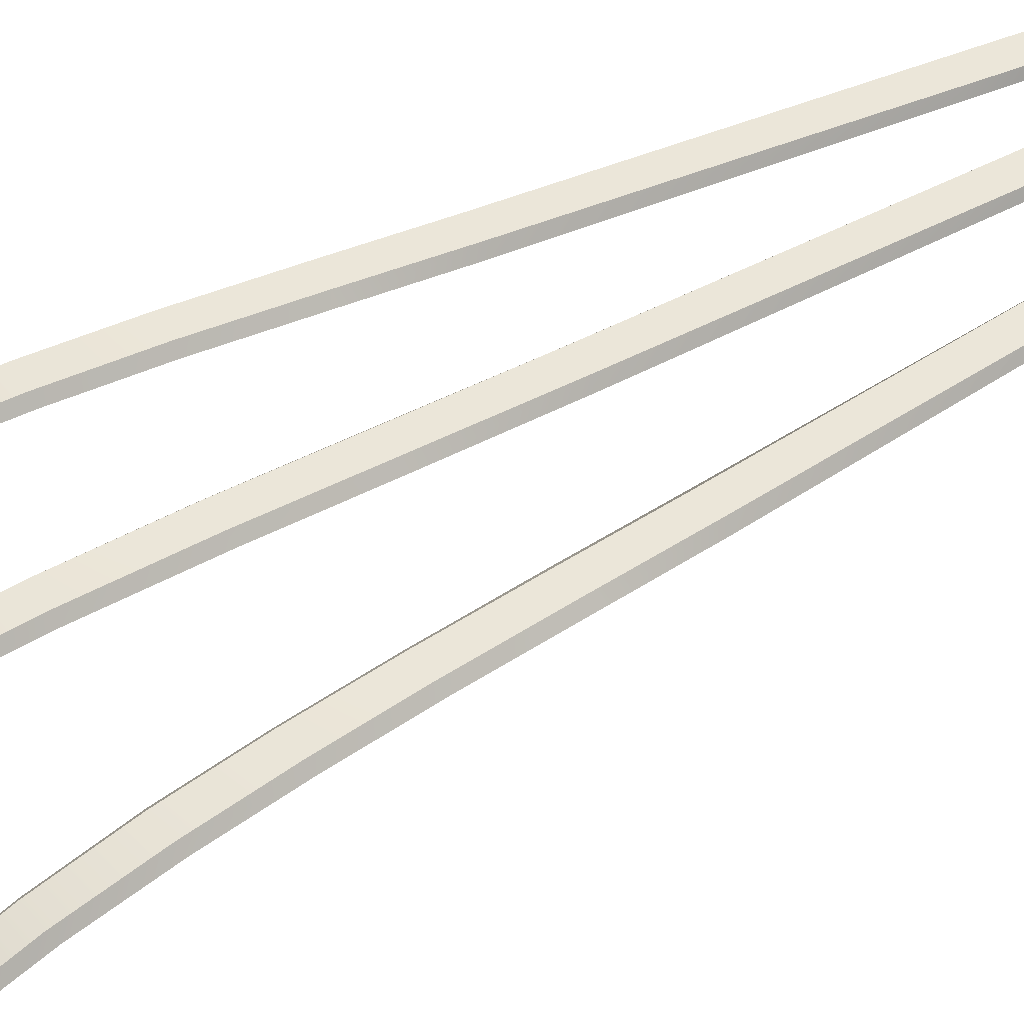
<metadata>
{"format":"obj","ext":"obj","renderer":"f3d","projection":"perspective","resolution":1024,"background":"white","views":[{"elev":47.8,"azim":59.3,"up":"+Y"}]}
</metadata>
<code>
g Weapon_Mesh
v -0.06999 -0.06234 0.4835
v -0.06974 -0.06916 0.4879
v -0.07027 -0.06301 0.4832
v -0.07069 -0.05778 0.4788
v -0.07015 -0.05692 0.4795
v -0.07106 -0.05143 0.4726
v -0.07021 -0.05038 0.4737
v -0.07126 -0.04541 0.466
v -0.07012 -0.04421 0.4673
v -0.07133 -0.03709 0.4556
v -0.06983 -0.03582 0.4575
v -0.07063 -0.02686 0.4382
v -0.06879 -0.02513 0.4404
v -0.06924 -0.01885 0.419
v -0.06723 -0.0167 0.4213
v -0.0668 -0.01118 0.3921
v -0.06467 -0.008468 0.3941
v -0.06416 -0.006279 0.3642
v -0.06189 -0.003427 0.3658
v -0.05886 -0.0006733 0.3367
v -0.06123 -0.00369 0.3356
v -0.05802 -0.002474 0.3055
v -0.05554 0.0005695 0.3062
v -0.05433 -0.002292 0.2712
v -0.05177 0.0006944 0.2719
v -0.05058 -0.002395 0.2376
v -0.04808 0.0005312 0.2383
v -0.03621 0.001156 0.1295
v -0.03765 -0.001764 0.1291
v -0.02812 0.001581 0.05531
v -0.02884 -0.001334 0.05511
v -0.02434 0.00178 0.02064
v -0.02472 -0.001132 0.02054
v -0.06825 -0.06287 0.4834
v -0.06974 -0.06916 0.4879
v -0.0686 -0.06221 0.4836
v -0.06767 -0.0568 0.4797
v -0.06697 -0.05762 0.4792
v -0.06648 -0.0503 0.4741
v -0.0654 -0.05131 0.4732
v -0.06531 -0.04415 0.4679
v -0.06388 -0.04532 0.4668
v -0.06364 -0.03576 0.4581
v -0.06175 -0.03703 0.4566
v -0.06123 -0.02507 0.4412
v -0.05895 -0.02682 0.4395
v -0.0589 -0.01664 0.4222
v -0.05643 -0.01882 0.4204
v -0.05585 -0.008431 0.3951
v -0.05333 -0.01115 0.3936
v -0.0527 -0.003405 0.3668
v -0.05014 -0.006264 0.3657
v -0.04705 -0.003685 0.3372
v -0.04961 -0.0006635 0.3377
v -0.04377 -0.002474 0.3071
v -0.04634 0.0005729 0.3072
v -0.04258 0.0006954 0.2729
v -0.03993 -0.002291 0.2727
v -0.0389 0.0005312 0.2393
v -0.03631 -0.002395 0.2392
v -0.0254 -0.001764 0.1304
v -0.02689 0.001156 0.1305
v -0.01797 -0.001334 0.05631
v -0.01871 0.001581 0.05634
v -0.01449 -0.001132 0.02166
v -0.01489 0.00178 0.02168
v -0.07027 -0.06301 0.4832
v -0.06974 -0.06916 0.4879
v -0.06825 -0.06287 0.4834
v -0.06697 -0.05762 0.4792
v -0.07069 -0.05778 0.4788
v -0.07106 -0.05143 0.4726
v -0.0654 -0.05131 0.4732
v -0.06388 -0.04532 0.4668
v -0.07126 -0.04541 0.466
v -0.06175 -0.03703 0.4566
v -0.07133 -0.03709 0.4556
v -0.07063 -0.02686 0.4382
v -0.05895 -0.02682 0.4395
v -0.05643 -0.01882 0.4204
v -0.06924 -0.01885 0.419
v -0.05333 -0.01115 0.3936
v -0.0668 -0.01118 0.3921
v -0.05014 -0.006264 0.3657
v -0.06416 -0.006279 0.3642
v -0.06123 -0.00369 0.3356
v -0.04705 -0.003685 0.3372
v -0.05802 -0.002474 0.3055
v -0.04377 -0.002474 0.3071
v -0.03993 -0.002291 0.2727
v -0.05433 -0.002292 0.2712
v -0.05058 -0.002395 0.2376
v -0.03631 -0.002395 0.2392
v -0.03765 -0.001764 0.1291
v -0.0254 -0.001764 0.1304
v -0.02884 -0.001334 0.05511
v -0.01797 -0.001334 0.05631
v -0.02472 -0.001132 0.02054
v -0.01449 -0.001132 0.02166
v 0.06966 -0.06232 0.4838
v 0.07077 -0.06915 0.4881
v 0.06931 -0.06299 0.4836
v 0.06804 -0.05775 0.4793
v 0.06873 -0.05689 0.4799
v 0.06649 -0.05139 0.4734
v 0.06757 -0.05036 0.4743
v 0.06501 -0.04536 0.4669
v 0.06642 -0.04418 0.468
v 0.06293 -0.03703 0.4568
v 0.06481 -0.03579 0.4583
v 0.06024 -0.0268 0.4396
v 0.06252 -0.02509 0.4413
v 0.05784 -0.01881 0.4205
v 0.06031 -0.01666 0.4224
v 0.0549 -0.01114 0.3937
v 0.05743 -0.008445 0.3952
v 0.05186 -0.006261 0.3658
v 0.05442 -0.003415 0.3669
v 0.05142 -0.0006694 0.3378
v 0.04886 -0.003682 0.3373
v 0.04563 -0.002474 0.3071
v 0.04821 0.0005695 0.3073
v 0.04185 -0.002292 0.2728
v 0.0445 0.0006944 0.273
v 0.03829 -0.002395 0.2393
v 0.04088 0.0005312 0.2394
v 0.02907 0.001156 0.1305
v 0.02757 -0.001764 0.1305
v 0.02101 0.001582 0.05633
v 0.02026 -0.001333 0.05629
v 0.01725 0.00178 0.02171
v 0.01686 -0.001132 0.02169
v 0.07133 -0.06287 0.4833
v 0.07077 -0.06915 0.4881
v 0.07105 -0.06221 0.4836
v 0.07122 -0.05681 0.4796
v 0.07176 -0.05764 0.4789
v 0.0713 -0.05031 0.4739
v 0.07215 -0.05133 0.4728
v 0.07124 -0.04417 0.4675
v 0.07238 -0.04535 0.4661
v 0.071 -0.03579 0.4576
v 0.07251 -0.03707 0.4557
v 0.07007 -0.02509 0.4405
v 0.07192 -0.02686 0.4384
v 0.06864 -0.01667 0.4215
v 0.07065 -0.01886 0.4192
v 0.06624 -0.008448 0.3943
v 0.06838 -0.01118 0.3922
v 0.06361 -0.003415 0.3659
v 0.06588 -0.00628 0.3643
v 0.06305 -0.003689 0.3358
v 0.06067 -0.0006667 0.3368
v 0.05989 -0.002474 0.3056
v 0.05741 0.0005729 0.3063
v 0.05369 0.0006947 0.272
v 0.05625 -0.002291 0.2713
v 0.05007 0.0005312 0.2384
v 0.05257 -0.002395 0.2377
v 0.03983 -0.001764 0.1291
v 0.03838 0.001156 0.1295
v 0.03114 -0.001333 0.05512
v 0.03042 0.001582 0.05531
v 0.02709 -0.001132 0.02059
v 0.0267 0.00178 0.02069
v 0.06931 -0.06299 0.4836
v 0.07077 -0.06915 0.4881
v 0.07133 -0.06287 0.4833
v 0.07176 -0.05764 0.4789
v 0.06804 -0.05775 0.4793
v 0.06649 -0.05139 0.4734
v 0.07215 -0.05133 0.4728
v 0.07238 -0.04535 0.4661
v 0.06501 -0.04536 0.4669
v 0.07251 -0.03707 0.4557
v 0.06293 -0.03703 0.4568
v 0.06024 -0.0268 0.4396
v 0.07192 -0.02686 0.4384
v 0.07065 -0.01886 0.4192
v 0.05784 -0.01881 0.4205
v 0.06838 -0.01118 0.3922
v 0.0549 -0.01114 0.3937
v 0.06588 -0.00628 0.3643
v 0.05186 -0.006261 0.3658
v 0.04886 -0.003682 0.3373
v 0.06305 -0.003689 0.3358
v 0.04563 -0.002474 0.3071
v 0.05989 -0.002474 0.3056
v 0.05625 -0.002291 0.2713
v 0.04185 -0.002292 0.2728
v 0.03829 -0.002395 0.2393
v 0.05257 -0.002395 0.2377
v 0.02757 -0.001764 0.1305
v 0.03983 -0.001764 0.1291
v 0.02026 -0.001333 0.05629
v 0.03114 -0.001333 0.05512
v 0.01686 -0.001132 0.02169
v 0.02709 -0.001132 0.02059
v -0.0007064 -0.06425 0.5084
v 1.923e-08 -0.07119 0.5133
v -0.001035 -0.06489 0.5081
v -0.001882 -0.0597 0.5035
v -0.001257 -0.05885 0.5042
v -0.002853 -0.05332 0.4972
v -0.001881 -0.05227 0.4983
v -0.003706 -0.04726 0.4904
v -0.002423 -0.04606 0.4918
v -0.004831 -0.03863 0.4799
v -0.003119 -0.0374 0.4817
v -0.005884 -0.02787 0.4625
v -0.003805 -0.02616 0.4646
v -0.006502 -0.01793 0.4405
v -0.004232 -0.01563 0.4425
v -0.006776 -0.0107 0.4171
v -0.004435 -0.007991 0.419
v -0.007053 -0.005175 0.3892
v -0.004623 -0.002321 0.3907
v -0.004654 0.0004149 0.361
v -0.007134 -0.002603 0.3601
v -0.007199 -0.001581 0.3223
v -0.004641 0.001461 0.323
v -0.007188 -0.001775 0.2844
v -0.004618 0.001214 0.2848
v -0.007056 -0.001931 0.2406
v -0.004629 0.0009938 0.241
v -0.00469 0.001387 0.131
v -0.0061 -0.001532 0.1308
v -0.004732 0.001655 0.05601
v -0.005449 -0.00126 0.05589
v -0.004751 0.00178 0.02099
v -0.005145 -0.001132 0.02093
v 0.001048 -0.06475 0.5081
v 1.923e-08 -0.07119 0.5133
v 0.0007135 -0.06413 0.5084
v 0.00126 -0.05875 0.5042
v 0.001891 -0.05956 0.5035
v 0.001882 -0.05221 0.4982
v 0.002859 -0.05322 0.4972
v 0.002423 -0.04603 0.4918
v 0.00371 -0.04721 0.4904
v 0.003119 -0.03738 0.4817
v 0.004832 -0.03862 0.4799
v 0.003806 -0.02613 0.4646
v 0.005884 -0.02788 0.4625
v 0.004233 -0.01561 0.4425
v 0.006502 -0.01794 0.4405
v 0.004435 -0.007975 0.419
v 0.006775 -0.01071 0.4171
v 0.004623 -0.002311 0.3907
v 0.007053 -0.005177 0.3892
v 0.007133 -0.002603 0.3601
v 0.004654 0.000421 0.361
v 0.007199 -0.001581 0.3223
v 0.004641 0.001464 0.3229
v 0.004618 0.001215 0.2848
v 0.007188 -0.001775 0.2844
v 0.004629 0.0009938 0.241
v 0.007056 -0.001931 0.2406
v 0.0061 -0.001532 0.1308
v 0.00469 0.001387 0.131
v 0.005449 -0.00126 0.05589
v 0.004732 0.001655 0.05601
v 0.005145 -0.001132 0.02093
v 0.004751 0.00178 0.02099
v -0.001035 -0.06489 0.5081
v 1.923e-08 -0.07119 0.5133
v 0.001048 -0.06475 0.5081
v 0.001891 -0.05956 0.5035
v -0.001882 -0.0597 0.5035
v -0.002853 -0.05332 0.4972
v 0.002859 -0.05322 0.4972
v 0.00371 -0.04721 0.4904
v -0.003706 -0.04726 0.4904
v 0.004832 -0.03862 0.4799
v -0.004831 -0.03863 0.4799
v -0.005884 -0.02787 0.4625
v 0.005884 -0.02788 0.4625
v 0.006502 -0.01794 0.4405
v -0.006502 -0.01793 0.4405
v 0.006775 -0.01071 0.4171
v -0.006776 -0.0107 0.4171
v 0.007053 -0.005177 0.3892
v -0.007053 -0.005175 0.3892
v -0.007134 -0.002603 0.3601
v 0.007133 -0.002603 0.3601
v -0.007199 -0.001581 0.3223
v 0.007199 -0.001581 0.3223
v 0.007188 -0.001775 0.2844
v -0.007188 -0.001775 0.2844
v -0.007056 -0.001931 0.2406
v 0.007056 -0.001931 0.2406
v -0.0061 -0.001532 0.1308
v 0.0061 -0.001532 0.1308
v -0.005449 -0.00126 0.05589
v 0.005449 -0.00126 0.05589
v -0.005145 -0.001132 0.02093
v 0.005145 -0.001132 0.02093
v 0.005145 -0.001132 0.02093
v 0.005145 -0.001132 -6.492e-05
v -0.005145 -0.001132 -6.492e-05
v -0.005145 -0.001132 0.02093
v 0.004751 0.00178 0.02099
v 0.004751 0.00178 -4.864e-09
v 0.005145 -0.001132 -6.492e-05
v 0.005145 -0.001132 0.02093
v -0.005145 -0.001132 0.02093
v -0.005145 -0.001132 -6.492e-05
v -0.004751 0.00178 -4.864e-09
v -0.004751 0.00178 0.02099
v -0.004751 0.00178 0.02099
v -0.004751 0.00178 -4.864e-09
v -9.88e-10 0.00178 -4.864e-09
v -9.88e-10 0.00178 0.02099
v 0.004751 0.00178 0.02099
v 0.004751 0.00178 -4.864e-09
v 0.02709 -0.001132 0.02059
v 0.02472 -0.0009033 -0.0001834
v 0.01473 -0.0009033 0.0008949
v 0.01686 -0.001132 0.02169
v 0.0267 0.00178 0.02069
v 0.02434 0.002009 -8.091e-05
v 0.02472 -0.0009033 -0.0001834
v 0.02709 -0.001132 0.02059
v 0.01686 -0.001132 0.02169
v 0.01473 -0.0009033 0.0008949
v 0.01513 0.002009 0.000913
v 0.01725 0.00178 0.02171
v 0.01725 0.00178 0.02171
v 0.01513 0.002009 0.000913
v 0.01973 0.002009 0.000416
v 0.02198 0.00178 0.0212
v 0.0267 0.00178 0.02069
v 0.02434 0.002009 -8.091e-05
v -0.01449 -0.001132 0.02166
v -0.01228 -0.0008975 0.0003266
v -0.02226 -0.0008972 -0.0007685
v -0.02472 -0.001132 0.02054
v -0.01489 0.00178 0.02168
v -0.01267 0.002015 0.0003439
v -0.01228 -0.0008975 0.0003266
v -0.01449 -0.001132 0.02166
v -0.02472 -0.001132 0.02054
v -0.02226 -0.0008972 -0.0007685
v -0.02187 0.002015 -0.0006653
v -0.02434 0.00178 0.02064
v -0.02434 0.00178 0.02064
v -0.02187 0.002015 -0.0006653
v -0.01727 0.002015 -0.0001607
v -0.01961 0.00178 0.02116
v -0.01489 0.00178 0.02168
v -0.01267 0.002015 0.0003439
v 0.02101 0.001582 0.05633
v 0.01725 0.00178 0.02171
v 0.02198 0.00178 0.0212
v 0.02571 0.001582 0.05582
v 0.0267 0.00178 0.02069
v 0.03042 0.001582 0.05531
v 0.02907 0.001156 0.1305
v 0.03372 0.001156 0.13
v 0.03838 0.001156 0.1295
v 0.04547 0.0005312 0.2389
v 0.05007 0.0005312 0.2384
v 0.04088 0.0005312 0.2394
v 0.05369 0.0006947 0.272
v 0.0491 0.0006925 0.2725
v 0.0445 0.0006944 0.273
v 0.05741 0.0005729 0.3063
v 0.05281 0.0005649 0.3068
v 0.04821 0.0005695 0.3073
v 0.06067 -0.0006667 0.3368
v 0.05604 -0.0006779 0.3373
v 0.05142 -0.0006694 0.3378
v 0.05902 -0.003427 0.3664
v 0.06361 -0.003415 0.3659
v 0.05442 -0.003415 0.3669
v 0.06624 -0.008448 0.3943
v 0.06184 -0.008453 0.3947
v 0.05743 -0.008445 0.3952
v 0.06864 -0.01667 0.4215
v 0.06447 -0.01667 0.4219
v 0.06031 -0.01666 0.4224
v 0.07007 -0.02509 0.4405
v 0.06629 -0.02509 0.4409
v 0.06252 -0.02509 0.4413
v 0.071 -0.03579 0.4576
v 0.06791 -0.03579 0.458
v 0.06481 -0.03579 0.4583
v 0.07124 -0.04417 0.4675
v 0.06883 -0.04418 0.4678
v 0.06642 -0.04418 0.468
v 0.0713 -0.05031 0.4739
v 0.06943 -0.05033 0.4741
v 0.06757 -0.05036 0.4743
v 0.07122 -0.05681 0.4796
v 0.06998 -0.05685 0.4798
v 0.06873 -0.05689 0.4799
v 0.07105 -0.06221 0.4836
v 0.07035 -0.06227 0.4837
v 0.06966 -0.06232 0.4838
v 0.07077 -0.06915 0.4881
v -0.004732 0.001655 0.05601
v -0.004751 0.00178 0.02099
v -9.88e-10 0.00178 0.02099
v 2.036e-09 0.001655 0.05601
v 0.004751 0.00178 0.02099
v 0.004732 0.001655 0.05601
v -0.00469 0.001387 0.131
v 8.512e-09 0.001387 0.131
v 0.00469 0.001387 0.131
v 1.801e-08 0.0009938 0.241
v 0.004629 0.0009938 0.241
v -0.004629 0.0009938 0.241
v 0.004618 0.001215 0.2848
v -1.862e-08 0.001211 0.2848
v -0.004618 0.001214 0.2848
v 0.004641 0.001464 0.3229
v -1.862e-08 0.001454 0.3229
v -0.004641 0.001461 0.323
v 0.004654 0.000421 0.361
v -2.09e-08 0.0004058 0.361
v -0.004654 0.0004149 0.361
v 1.816e-08 -0.002323 0.3907
v 0.004623 -0.002311 0.3907
v -0.004623 -0.002321 0.3907
v 0.004435 -0.007975 0.419
v 1.369e-07 -0.007987 0.419
v -0.004435 -0.007991 0.419
v 0.004233 -0.01561 0.4425
v 2.523e-07 -0.01562 0.4425
v -0.004232 -0.01563 0.4425
v 0.003806 -0.02613 0.4646
v 2.907e-07 -0.02615 0.4646
v -0.003805 -0.02616 0.4646
v 0.003119 -0.03738 0.4817
v 2.527e-07 -0.03739 0.4817
v -0.003119 -0.0374 0.4817
v 0.002423 -0.04603 0.4918
v 1.923e-08 -0.04605 0.4918
v -0.002423 -0.04606 0.4918
v 0.001882 -0.05221 0.4982
v 7.585e-07 -0.05225 0.4983
v -0.001881 -0.05227 0.4983
v 0.00126 -0.05875 0.5042
v 1.926e-06 -0.05881 0.5042
v -0.001257 -0.05885 0.5042
v 0.0007135 -0.06413 0.5084
v 3.56e-06 -0.06419 0.5084
v -0.0007064 -0.06425 0.5084
v 1.923e-08 -0.07119 0.5133
v -0.02812 0.001581 0.05531
v -0.02434 0.00178 0.02064
v -0.01961 0.00178 0.02116
v -0.02342 0.001581 0.05582
v -0.01489 0.00178 0.02168
v -0.01871 0.001581 0.05634
v -0.03621 0.001156 0.1295
v -0.03155 0.001156 0.13
v -0.02689 0.001156 0.1305
v -0.04349 0.0005312 0.2388
v -0.0389 0.0005312 0.2393
v -0.04808 0.0005312 0.2383
v -0.04258 0.0006954 0.2729
v -0.04717 0.0006925 0.2724
v -0.05177 0.0006944 0.2719
v -0.04634 0.0005729 0.3072
v -0.05094 0.0005649 0.3067
v -0.05554 0.0005695 0.3062
v -0.04961 -0.0006635 0.3377
v -0.05423 -0.0006782 0.3372
v -0.05886 -0.0006733 0.3367
v -0.0573 -0.003428 0.3663
v -0.0527 -0.003405 0.3668
v -0.06189 -0.003427 0.3658
v -0.05585 -0.008431 0.3951
v -0.06026 -0.008455 0.3946
v -0.06467 -0.008468 0.3941
v -0.0589 -0.01664 0.4222
v -0.06306 -0.01667 0.4218
v -0.06723 -0.0167 0.4213
v -0.06123 -0.02507 0.4412
v -0.06501 -0.0251 0.4408
v -0.06879 -0.02513 0.4404
v -0.06364 -0.03576 0.4581
v -0.06673 -0.03579 0.4578
v -0.06983 -0.03582 0.4575
v -0.06531 -0.04415 0.4679
v -0.06771 -0.04418 0.4676
v -0.07012 -0.04421 0.4673
v -0.06648 -0.0503 0.4741
v -0.06835 -0.05034 0.4739
v -0.07021 -0.05038 0.4737
v -0.06767 -0.0568 0.4797
v -0.06891 -0.05686 0.4796
v -0.07015 -0.05692 0.4795
v -0.0686 -0.06221 0.4836
v -0.0693 -0.06227 0.4835
v -0.06999 -0.06234 0.4835
v -0.06974 -0.06916 0.4879
g Weapon_Mesh_0
f 3 2 1
f 4 3 1
f 5 4 1
f 6 4 5
f 7 6 5
f 8 6 7
f 9 8 7
f 10 8 9
f 11 10 9
f 12 10 11
f 13 12 11
f 14 12 13
f 15 14 13
f 16 14 15
f 17 16 15
f 18 16 17
f 19 18 17
f 18 19 20
f 21 18 20
f 22 21 20
f 23 22 20
f 24 22 23
f 25 24 23
f 26 24 25
f 27 26 25
f 26 27 28
f 29 26 28
f 29 28 30
f 31 29 30
f 31 30 32
f 33 31 32
f 36 35 34
f 36 34 37
f 34 38 37
f 37 38 39
f 38 40 39
f 39 40 41
f 40 42 41
f 41 42 43
f 42 44 43
f 43 44 45
f 44 46 45
f 45 46 47
f 46 48 47
f 47 48 49
f 48 50 49
f 49 50 51
f 50 52 51
f 51 52 53
f 54 51 53
f 53 55 54
f 55 56 54
f 56 55 57
f 55 58 57
f 57 58 59
f 58 60 59
f 59 60 61
f 62 59 61
f 62 61 63
f 64 62 63
f 64 63 65
f 66 64 65
f 69 68 67
f 69 67 70
f 67 71 70
f 70 71 72
f 73 70 72
f 74 73 72
f 75 74 72
f 74 75 76
f 75 77 76
f 77 78 76
f 78 79 76
f 80 79 78
f 81 80 78
f 82 80 81
f 83 82 81
f 84 82 83
f 85 84 83
f 85 86 84
f 86 87 84
f 87 86 88
f 89 87 88
f 90 89 88
f 91 90 88
f 90 91 92
f 93 90 92
f 93 92 94
f 95 93 94
f 95 94 96
f 97 95 96
f 97 96 98
f 99 97 98
f 102 101 100
f 103 102 100
f 104 103 100
f 105 103 104
f 106 105 104
f 107 105 106
f 108 107 106
f 109 107 108
f 110 109 108
f 111 109 110
f 112 111 110
f 113 111 112
f 114 113 112
f 115 113 114
f 116 115 114
f 117 115 116
f 118 117 116
f 117 118 119
f 120 117 119
f 121 120 119
f 122 121 119
f 123 121 122
f 124 123 122
f 125 123 124
f 126 125 124
f 125 126 127
f 128 125 127
f 128 127 129
f 130 128 129
f 130 129 131
f 132 130 131
f 135 134 133
f 135 133 136
f 133 137 136
f 136 137 138
f 137 139 138
f 138 139 140
f 139 141 140
f 140 141 142
f 141 143 142
f 142 143 144
f 143 145 144
f 144 145 146
f 145 147 146
f 146 147 148
f 147 149 148
f 148 149 150
f 149 151 150
f 150 151 152
f 153 150 152
f 152 154 153
f 154 155 153
f 155 154 156
f 154 157 156
f 156 157 158
f 157 159 158
f 158 159 160
f 161 158 160
f 161 160 162
f 163 161 162
f 163 162 164
f 165 163 164
f 168 167 166
f 168 166 169
f 166 170 169
f 169 170 171
f 172 169 171
f 173 172 171
f 174 173 171
f 173 174 175
f 174 176 175
f 176 177 175
f 177 178 175
f 179 178 177
f 180 179 177
f 181 179 180
f 182 181 180
f 183 181 182
f 184 183 182
f 184 185 183
f 185 186 183
f 186 185 187
f 188 186 187
f 189 188 187
f 190 189 187
f 189 190 191
f 192 189 191
f 192 191 193
f 194 192 193
f 194 193 195
f 196 194 195
f 196 195 197
f 198 196 197
f 201 200 199
f 202 201 199
f 203 202 199
f 204 202 203
f 205 204 203
f 206 204 205
f 207 206 205
f 208 206 207
f 209 208 207
f 210 208 209
f 211 210 209
f 212 210 211
f 213 212 211
f 214 212 213
f 215 214 213
f 216 214 215
f 217 216 215
f 216 217 218
f 219 216 218
f 220 219 218
f 221 220 218
f 222 220 221
f 223 222 221
f 224 222 223
f 225 224 223
f 224 225 226
f 227 224 226
f 227 226 228
f 229 227 228
f 229 228 230
f 231 229 230
f 234 233 232
f 234 232 235
f 232 236 235
f 235 236 237
f 236 238 237
f 237 238 239
f 238 240 239
f 239 240 241
f 240 242 241
f 241 242 243
f 242 244 243
f 243 244 245
f 244 246 245
f 245 246 247
f 246 248 247
f 247 248 249
f 248 250 249
f 249 250 251
f 252 249 251
f 251 253 252
f 253 254 252
f 254 253 255
f 253 256 255
f 255 256 257
f 256 258 257
f 257 258 259
f 260 257 259
f 260 259 261
f 262 260 261
f 262 261 263
f 264 262 263
f 267 266 265
f 267 265 268
f 265 269 268
f 268 269 270
f 271 268 270
f 272 271 270
f 273 272 270
f 272 273 274
f 273 275 274
f 275 276 274
f 276 277 274
f 278 277 276
f 279 278 276
f 280 278 279
f 281 280 279
f 282 280 281
f 283 282 281
f 283 284 282
f 284 285 282
f 285 284 286
f 287 285 286
f 288 287 286
f 289 288 286
f 288 289 290
f 291 288 290
f 291 290 292
f 293 291 292
f 293 292 294
f 295 293 294
f 295 294 296
f 297 295 296
f 300 299 298
f 301 300 298
f 304 303 302
f 305 304 302
f 308 307 306
f 309 308 306
f 312 311 310
f 313 312 310
f 313 314 312
f 314 315 312
f 318 317 316
f 319 318 316
f 322 321 320
f 323 322 320
f 326 325 324
f 327 326 324
f 330 329 328
f 331 330 328
f 331 332 330
f 332 333 330
f 336 335 334
f 337 336 334
f 340 339 338
f 341 340 338
f 344 343 342
f 345 344 342
f 348 347 346
f 349 348 346
f 349 350 348
f 350 351 348
f 354 353 352
f 355 354 352
f 354 355 356
f 355 357 356
f 355 352 358
f 355 359 357
f 359 355 358
f 359 360 357
f 359 358 361
f 359 361 360
f 361 362 360
f 358 363 361
f 364 362 361
f 365 361 363
f 365 364 361
f 366 365 363
f 367 364 365
f 368 365 366
f 368 367 365
f 369 368 366
f 370 367 368
f 371 368 369
f 371 370 368
f 372 371 369
f 371 373 370
f 371 372 373
f 373 374 370
f 372 375 373
f 374 373 376
f 373 375 377
f 373 377 376
f 375 378 377
f 376 377 379
f 377 378 380
f 377 380 379
f 378 381 380
f 379 380 382
f 380 381 383
f 380 383 382
f 381 384 383
f 382 383 385
f 383 384 386
f 383 386 385
f 384 387 386
f 385 386 388
f 386 387 389
f 386 389 388
f 387 390 389
f 388 389 391
f 389 390 392
f 389 392 391
f 390 393 392
f 391 392 394
f 392 393 395
f 392 395 394
f 393 396 395
f 394 395 397
f 395 396 398
f 395 398 397
f 396 399 398
f 398 400 397
f 398 399 400
f 403 402 401
f 404 403 401
f 403 404 405
f 404 406 405
f 404 401 407
f 404 408 406
f 408 404 407
f 408 409 406
f 408 407 410
f 408 410 409
f 410 411 409
f 407 412 410
f 413 411 410
f 414 410 412
f 414 413 410
f 415 414 412
f 416 413 414
f 417 414 415
f 417 416 414
f 418 417 415
f 419 416 417
f 420 417 418
f 420 419 417
f 421 420 418
f 420 422 419
f 420 421 422
f 422 423 419
f 421 424 422
f 423 422 425
f 422 424 426
f 422 426 425
f 424 427 426
f 425 426 428
f 426 427 429
f 426 429 428
f 427 430 429
f 428 429 431
f 429 430 432
f 429 432 431
f 430 433 432
f 431 432 434
f 432 433 435
f 432 435 434
f 433 436 435
f 434 435 437
f 435 436 438
f 435 438 437
f 436 439 438
f 437 438 440
f 438 439 441
f 438 441 440
f 439 442 441
f 440 441 443
f 441 442 444
f 441 444 443
f 442 445 444
f 443 444 446
f 444 445 447
f 444 447 446
f 445 448 447
f 447 449 446
f 447 448 449
f 452 451 450
f 453 452 450
f 452 453 454
f 453 455 454
f 453 450 456
f 453 457 455
f 457 453 456
f 457 458 455
f 457 456 459
f 457 459 458
f 459 460 458
f 456 461 459
f 462 460 459
f 463 459 461
f 463 462 459
f 464 463 461
f 465 462 463
f 466 463 464
f 466 465 463
f 467 466 464
f 468 465 466
f 469 466 467
f 469 468 466
f 470 469 467
f 469 471 468
f 469 470 471
f 471 472 468
f 470 473 471
f 472 471 474
f 471 473 475
f 471 475 474
f 473 476 475
f 474 475 477
f 475 476 478
f 475 478 477
f 476 479 478
f 477 478 480
f 478 479 481
f 478 481 480
f 479 482 481
f 480 481 483
f 481 482 484
f 481 484 483
f 482 485 484
f 483 484 486
f 484 485 487
f 484 487 486
f 485 488 487
f 486 487 489
f 487 488 490
f 487 490 489
f 488 491 490
f 489 490 492
f 490 491 493
f 490 493 492
f 491 494 493
f 492 493 495
f 493 494 496
f 493 496 495
f 494 497 496
f 496 498 495
f 496 497 498

</code>
